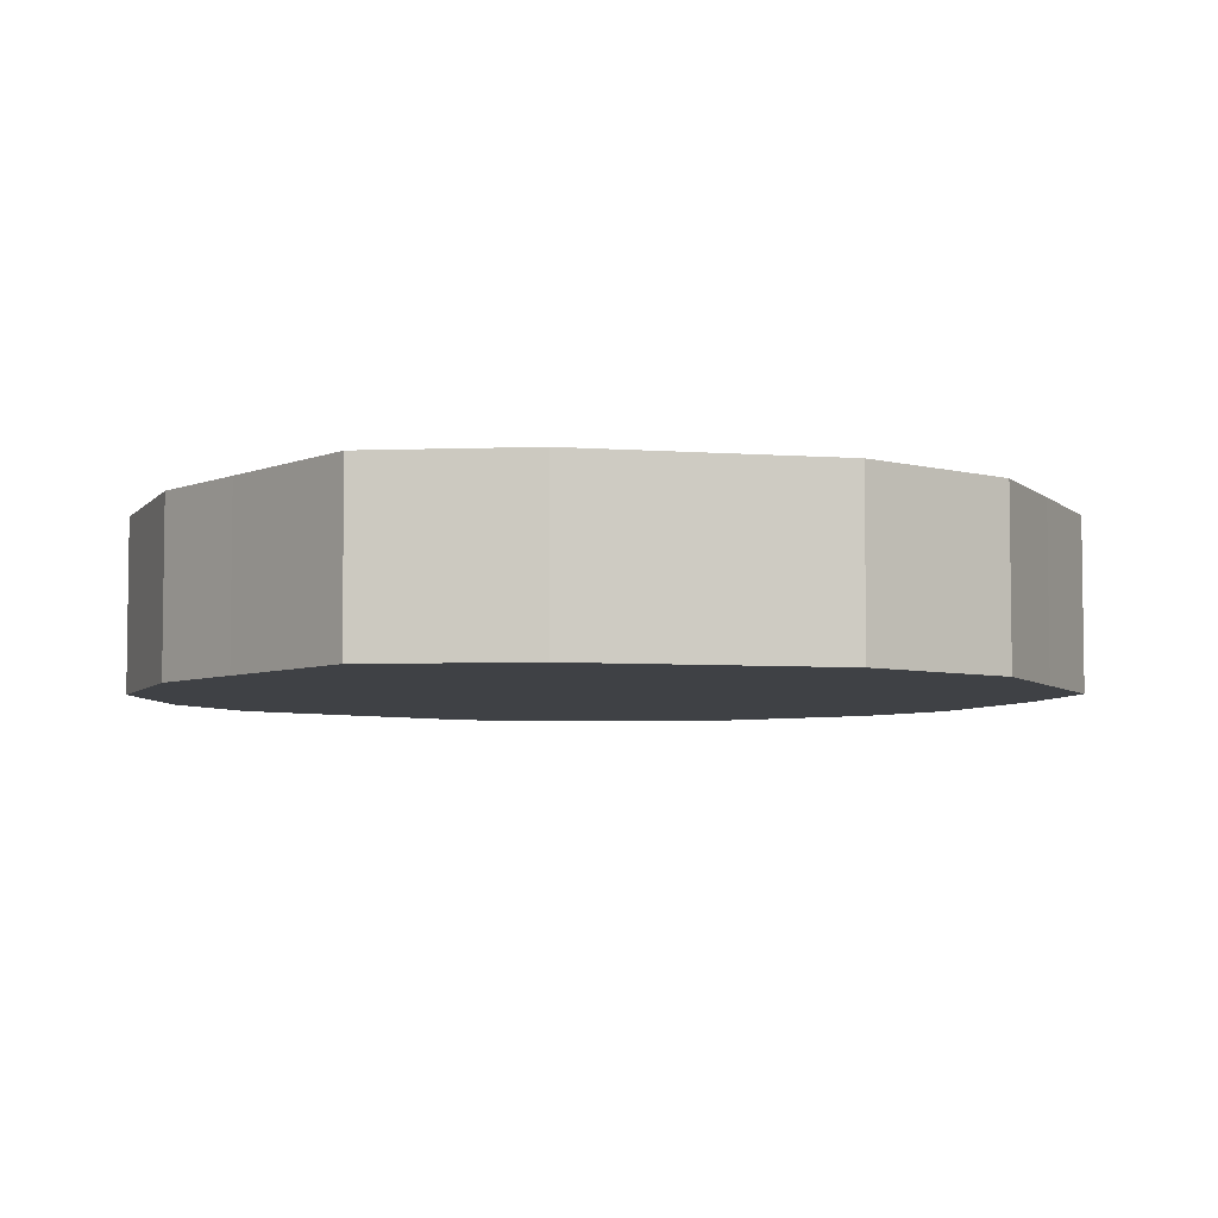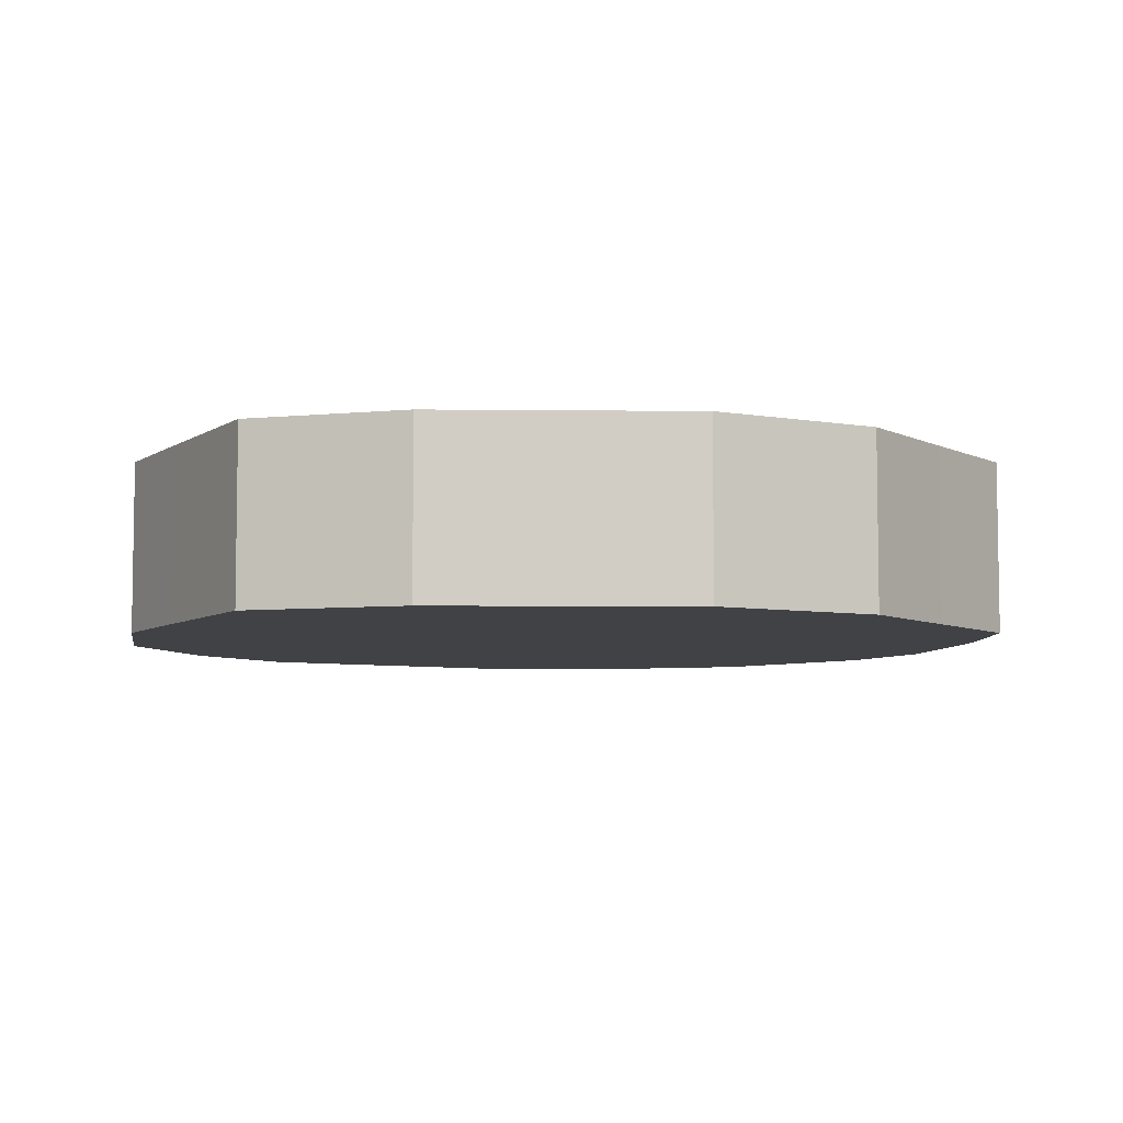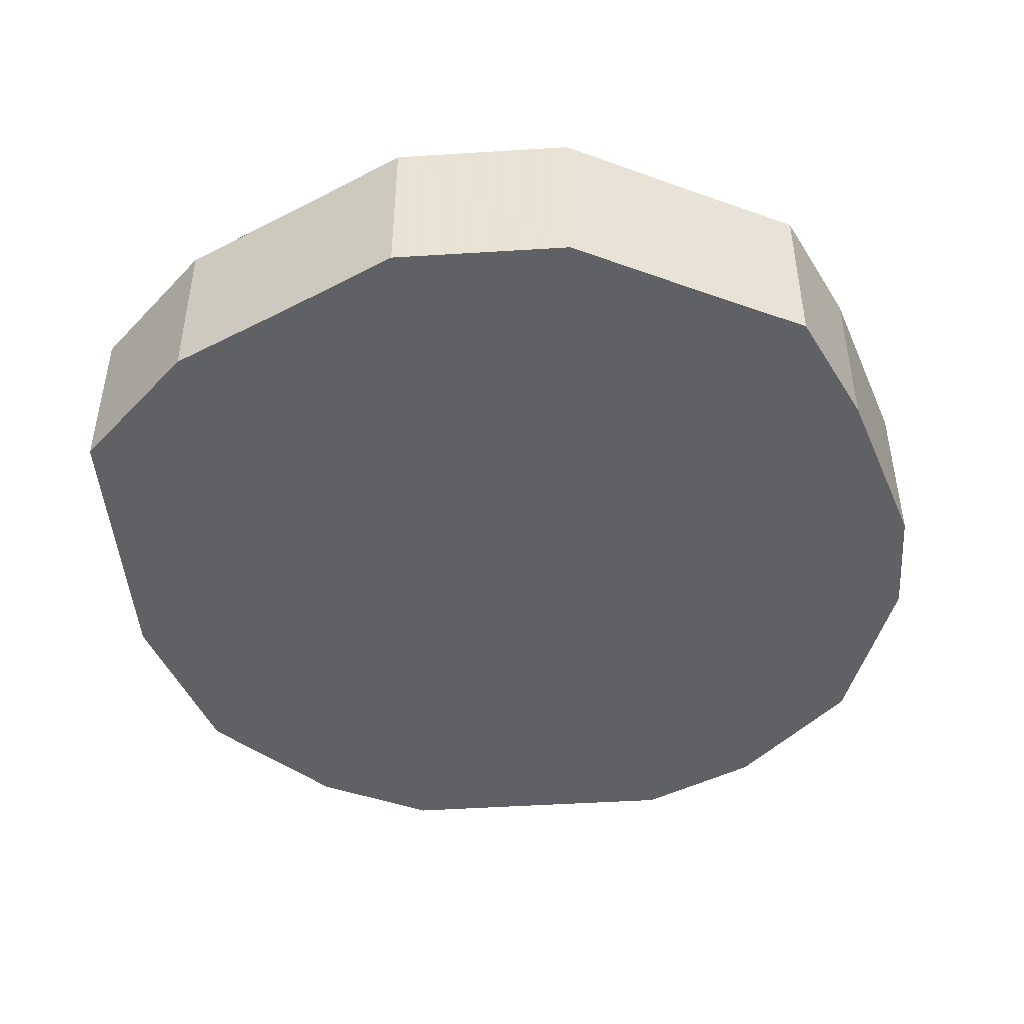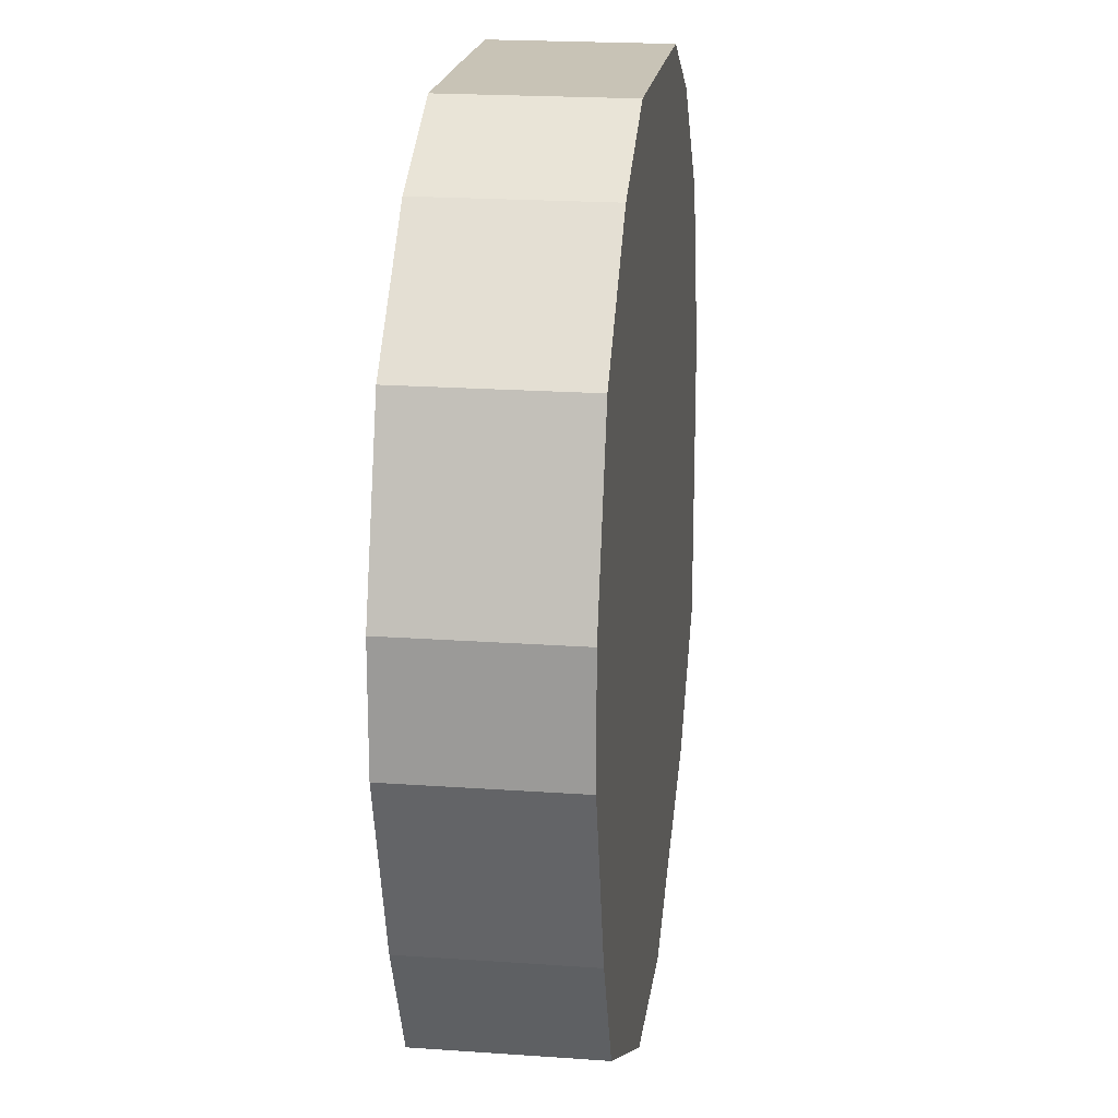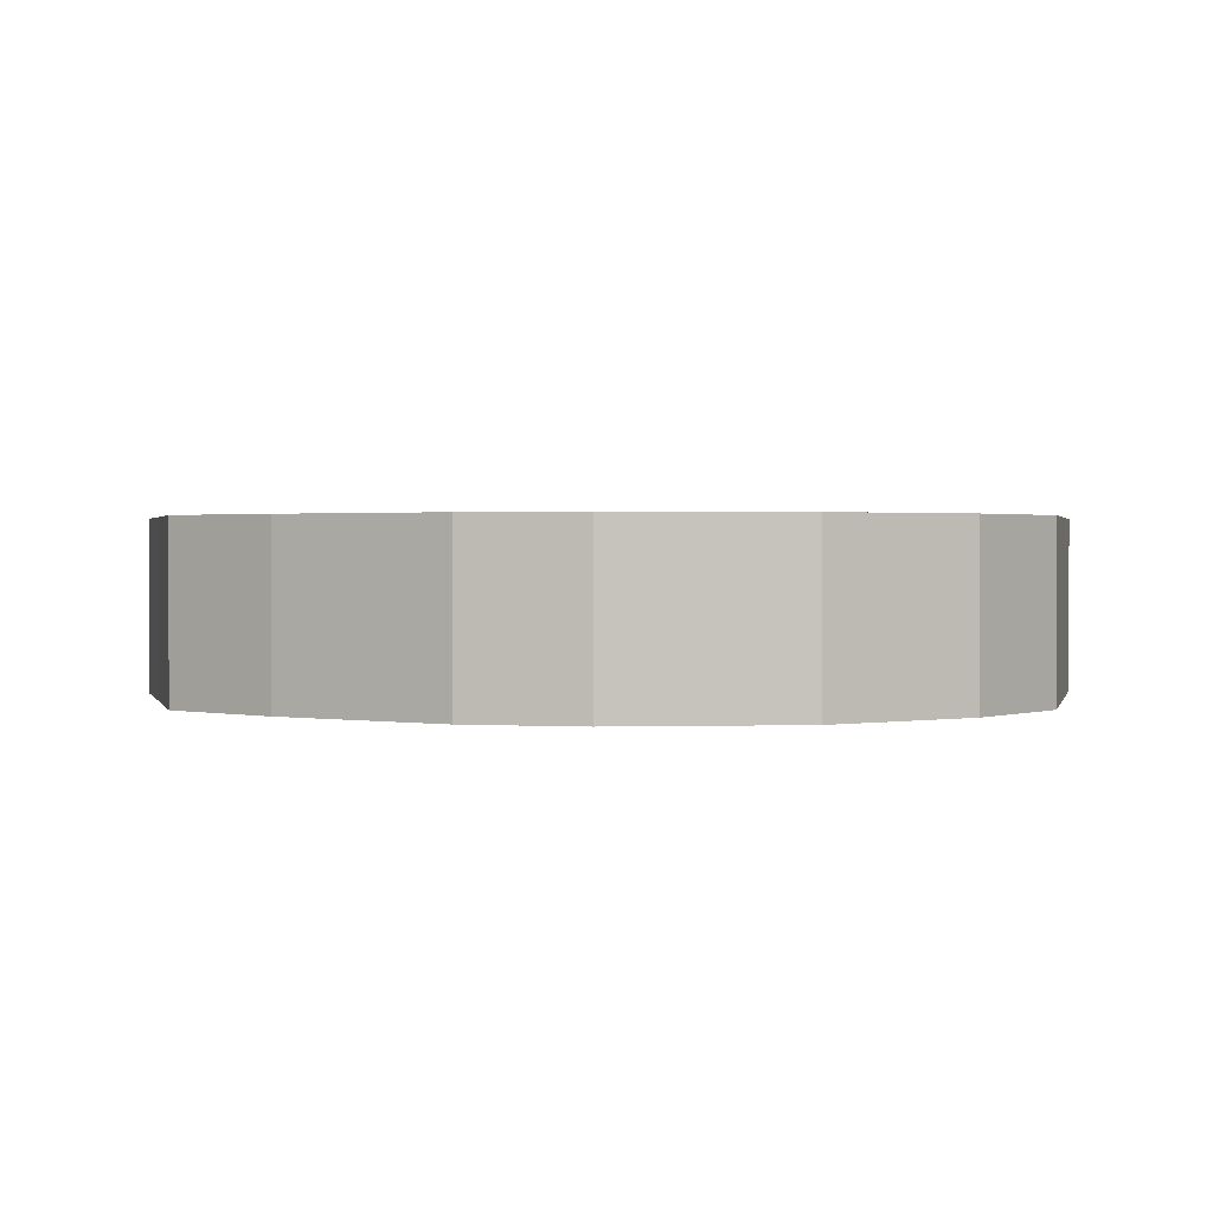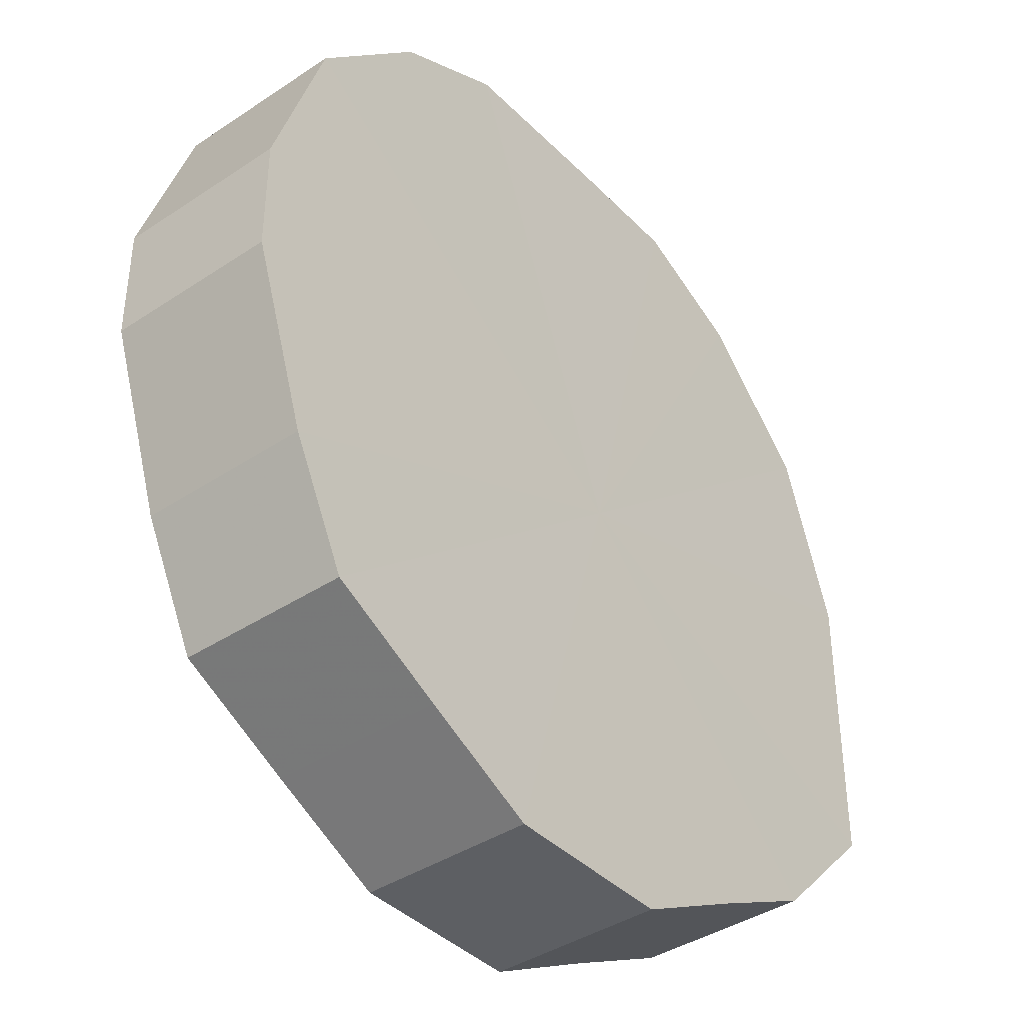
<metadata>
{"format":"obj","ext":"obj","renderer":"f3d","projection":"perspective","resolution":1024,"background":"white","views":[{"elev":-5.5,"azim":-39.1,"up":"+Z"},{"elev":-6.2,"azim":-28.4,"up":"+Z"},{"elev":-45.9,"azim":4.2,"up":"+Z"},{"elev":19.3,"azim":97.5,"up":"+Y"},{"elev":1.3,"azim":102.6,"up":"+Z"},{"elev":-39.8,"azim":129.4,"up":"+Y"}]}
</metadata>
<code>
o 25920
v 2244 1871 8.544
v 2244 1871 8.544
v 2244 1871 8.515
v 2244 1871 8.544
v 2244 1871 8.515
v 2244 1871 8.544
v 2244 1871 8.515
v 2244 1871 8.544
v 2244 1871 8.515
v 2244 1871 8.544
v 2244 1871 8.515
v 2244 1871 8.544
v 2244 1871 8.515
v 2244 1871 8.544
v 2244 1871 8.515
v 2244 1871 8.544
v 2244 1871 8.515
v 2244 1871 8.544
v 2244 1871 8.515
v 2244 1871 8.544
v 2244 1871 8.515
v 2244 1871 8.544
v 2244 1871 8.515
v 2244 1871 8.544
v 2244 1871 8.515
v 2244 1871 8.544
v 2244 1871 8.515
v 2244 1871 8.544
v 2244 1871 8.515
v 2244 1871 8.544
v 2244 1871 8.515
v 2244 1871 8.544
v 2244 1871 8.515
v 2244 1871 8.544
v 2244 1871 8.515
v 2244 1871 8.544
v 2244 1871 8.515
v 2244 1871 8.515
v 2244 1871 8.515
v 2244 1871 8.544
v 2244 1871 8.515
v 2244 1871 8.544
v 2244 1871 8.515
v 2244 1871 8.515
v 2244 1871 8.544
v 2244 1871 8.515
v 2244 1871 8.544
v 2244 1871 8.544
v 2244 1871 8.515
v 2244 1871 8.515
v 2244 1871 8.544
v 2244 1871 8.515
v 2244 1871 8.544
v 2244 1871 8.544
v 2244 1871 8.515
v 2244 1871 8.515
v 2244 1871 8.544
v 2244 1871 8.515
v 2244 1871 8.544
v 2244 1871 8.544
v 2244 1871 8.515
v 2244 1871 8.515
v 2244 1871 8.544
v 2244 1871 8.515
v 2244 1871 8.544
v 2244 1871 8.544
v 2244 1871 8.515
v 2244 1871 8.515
v 2244 1871 8.544
v 2244 1871 8.515
v 2244 1871 8.544
v 2244 1871 8.544
v 2244 1871 8.515
v 2244 1871 8.515
v 2244 1871 8.544
v 2244 1871 8.544
v 2244 1871 8.544
v 2244 1871 8.544
v 2244 1871 8.544
v 2244 1871 8.544
v 2244 1871 8.544
v 2244 1871 8.544
v 2244 1871 8.544
v 2244 1871 8.544
v 2244 1871 8.544
v 2244 1871 8.544
v 2244 1871 8.544
v 2244 1871 8.544
v 2244 1871 8.544
v 2244 1871 8.544
v 2244 1871 8.544
v 2244 1871 8.544
v 2244 1871 8.544
v 2244 1871 8.544
v 2244 1871 8.544
v 2244 1871 8.544
v 2244 1871 8.515
v 2244 1871 8.515
v 2244 1871 8.515
v 2244 1871 8.515
v 2244 1871 8.515
v 2244 1871 8.515
v 2244 1871 8.515
v 2244 1871 8.515
v 2244 1871 8.515
v 2244 1871 8.515
v 2244 1871 8.515
v 2244 1871 8.515
v 2244 1871 8.515
v 2244 1871 8.515
v 2244 1871 8.515
v 2244 1871 8.515
v 2244 1871 8.515
v 2244 1871 8.515
v 2244 1871 8.515
v 2244 1871 8.515
f 1 2 3
f 2 4 5
f 6 1 7
f 4 8 9
f 10 6 11
f 8 12 13
f 14 10 15
f 12 16 17
f 18 14 19
f 16 20 21
f 22 18 23
f 20 24 25
f 26 22 27
f 24 28 29
f 30 26 31
f 28 32 33
f 34 30 35
f 32 36 37
f 36 34 38
f 39 40 41
f 41 42 43
f 44 45 39
f 46 47 44
f 43 48 49
f 50 51 46
f 52 53 50
f 49 54 55
f 56 57 52
f 58 59 56
f 55 60 61
f 62 63 58
f 64 65 62
f 61 66 67
f 68 69 64
f 70 71 68
f 67 72 73
f 74 75 70
f 73 76 74
f 77 78 79
f 77 80 78
f 77 79 81
f 77 82 80
f 77 81 83
f 77 84 82
f 77 83 85
f 77 86 84
f 77 85 87
f 77 88 86
f 77 87 89
f 77 90 88
f 77 89 91
f 77 92 90
f 77 91 93
f 77 94 92
f 77 93 95
f 77 96 94
f 77 95 96
f 97 98 99
f 97 100 98
f 97 99 101
f 97 102 100
f 97 101 103
f 97 104 102
f 97 103 105
f 97 106 104
f 97 105 107
f 97 108 106
f 97 107 109
f 97 110 108
f 97 109 111
f 97 112 110
f 97 111 113
f 97 114 112
f 97 113 115
f 97 116 114
f 97 115 116

</code>
